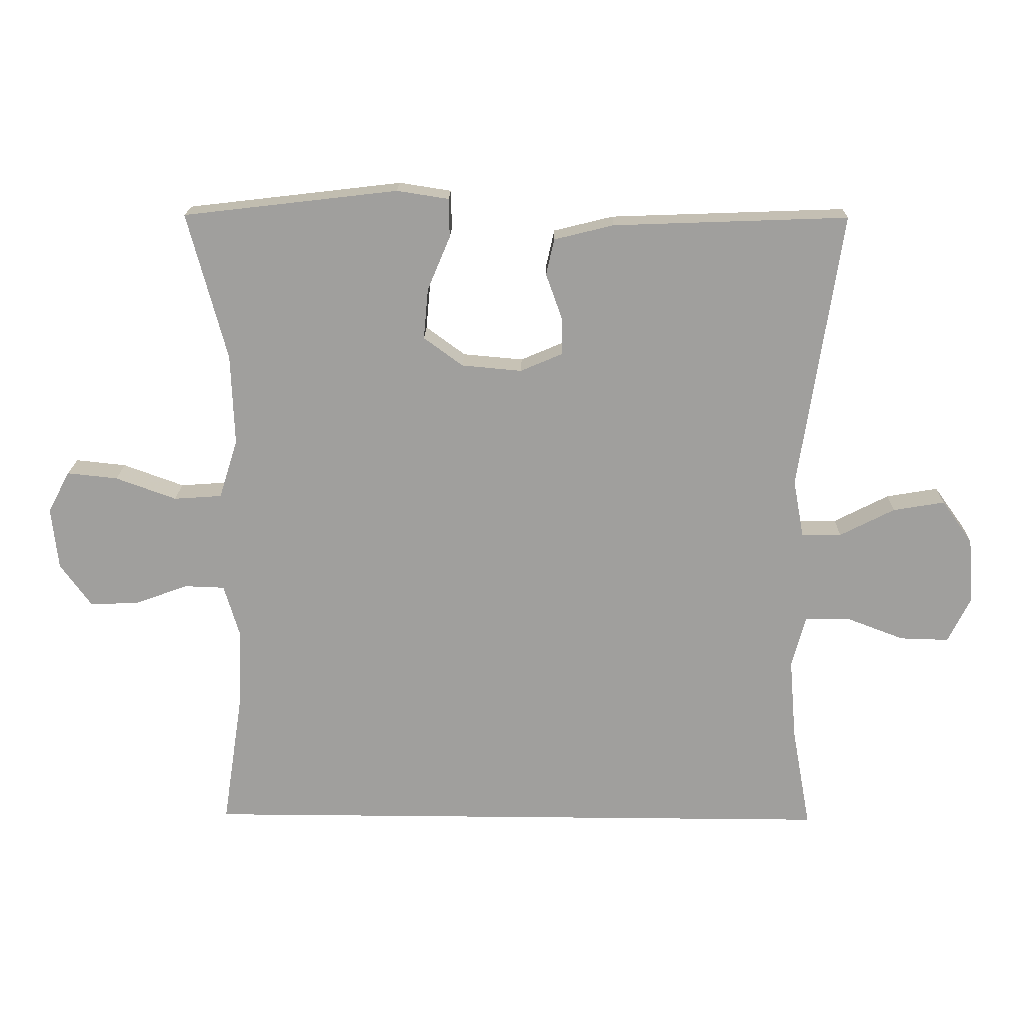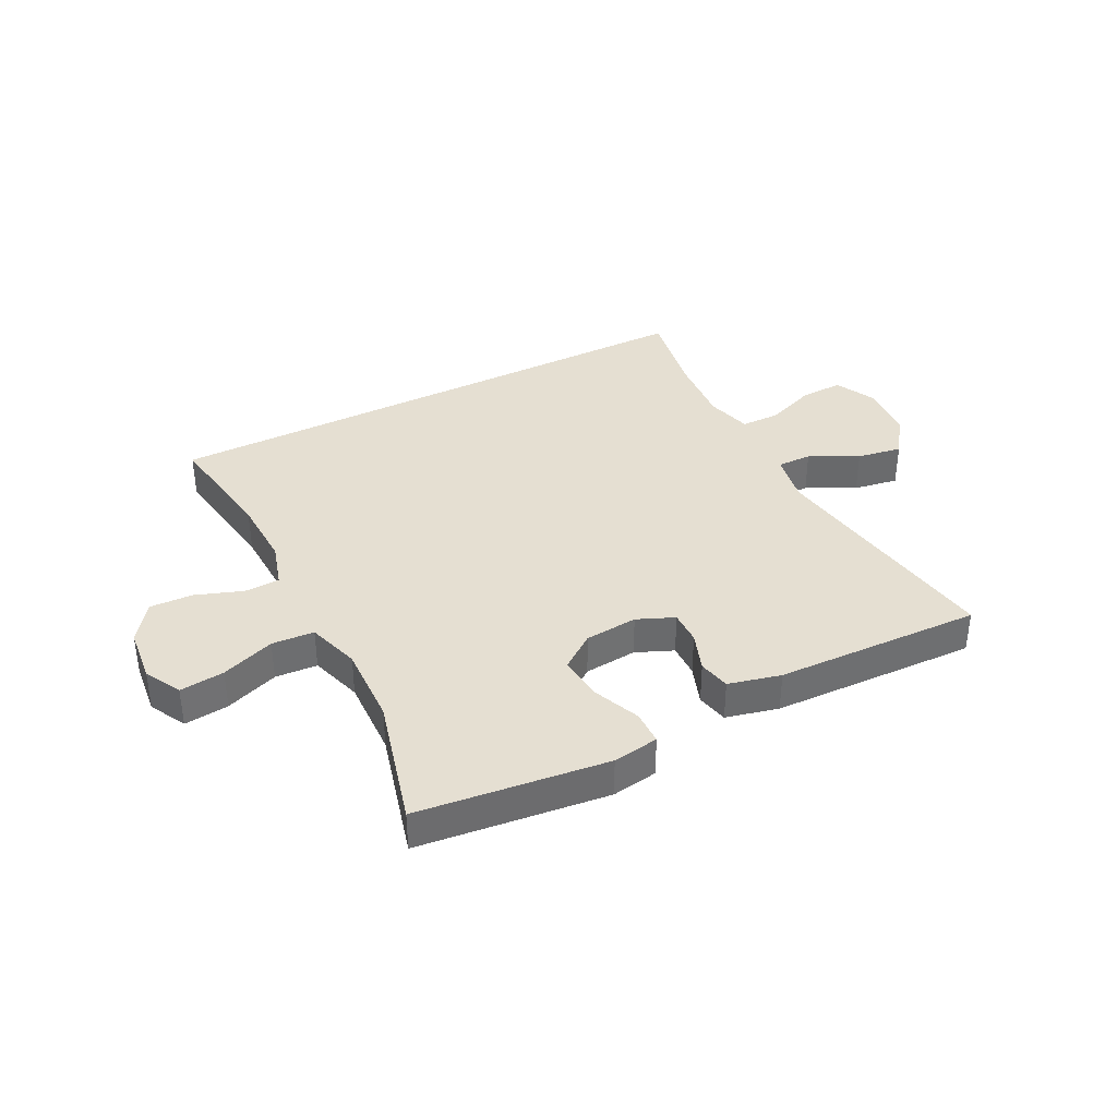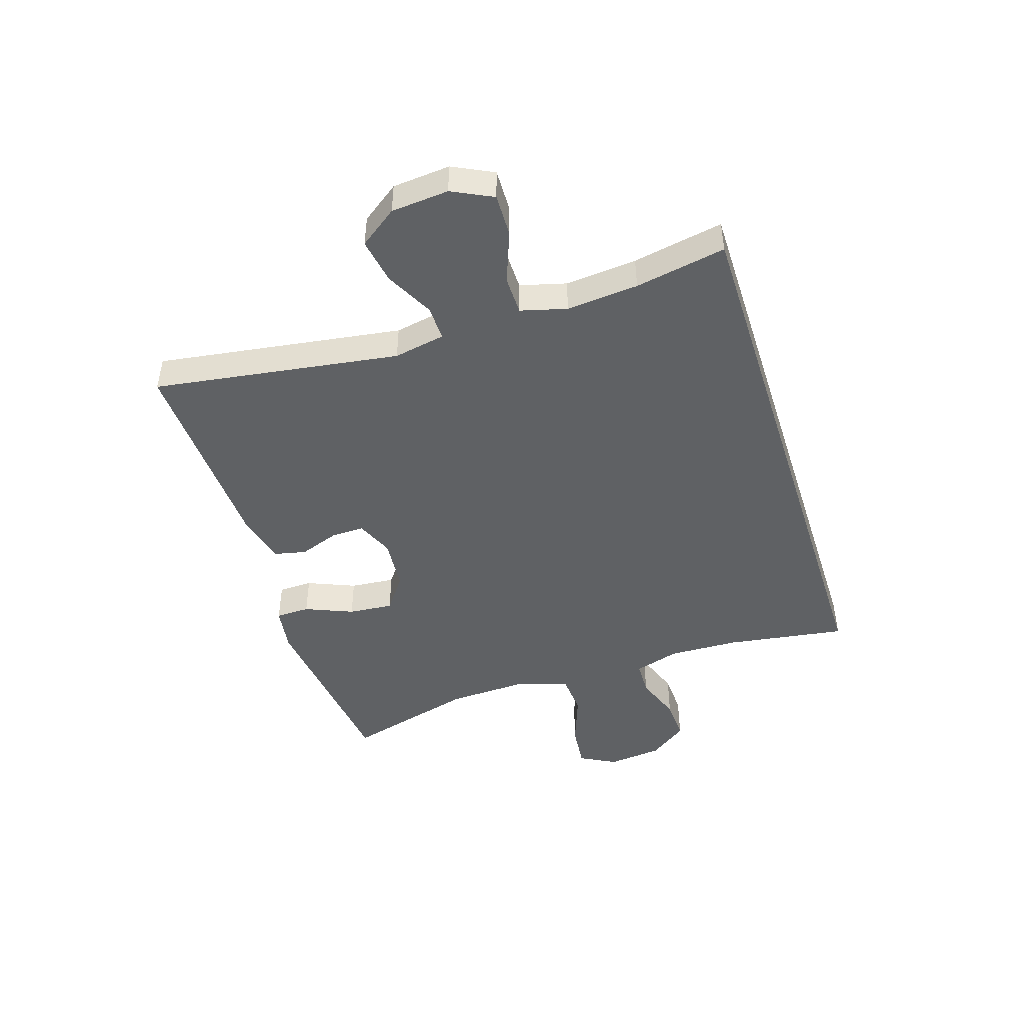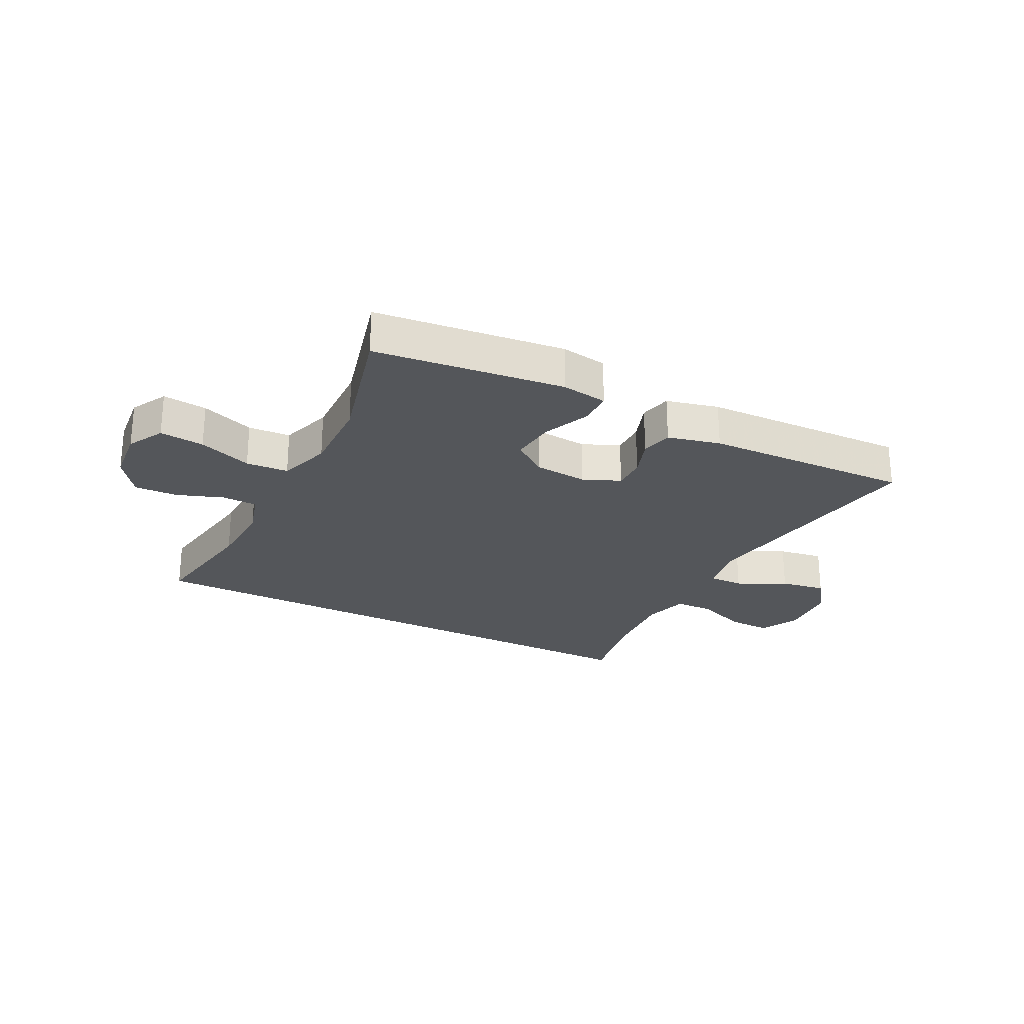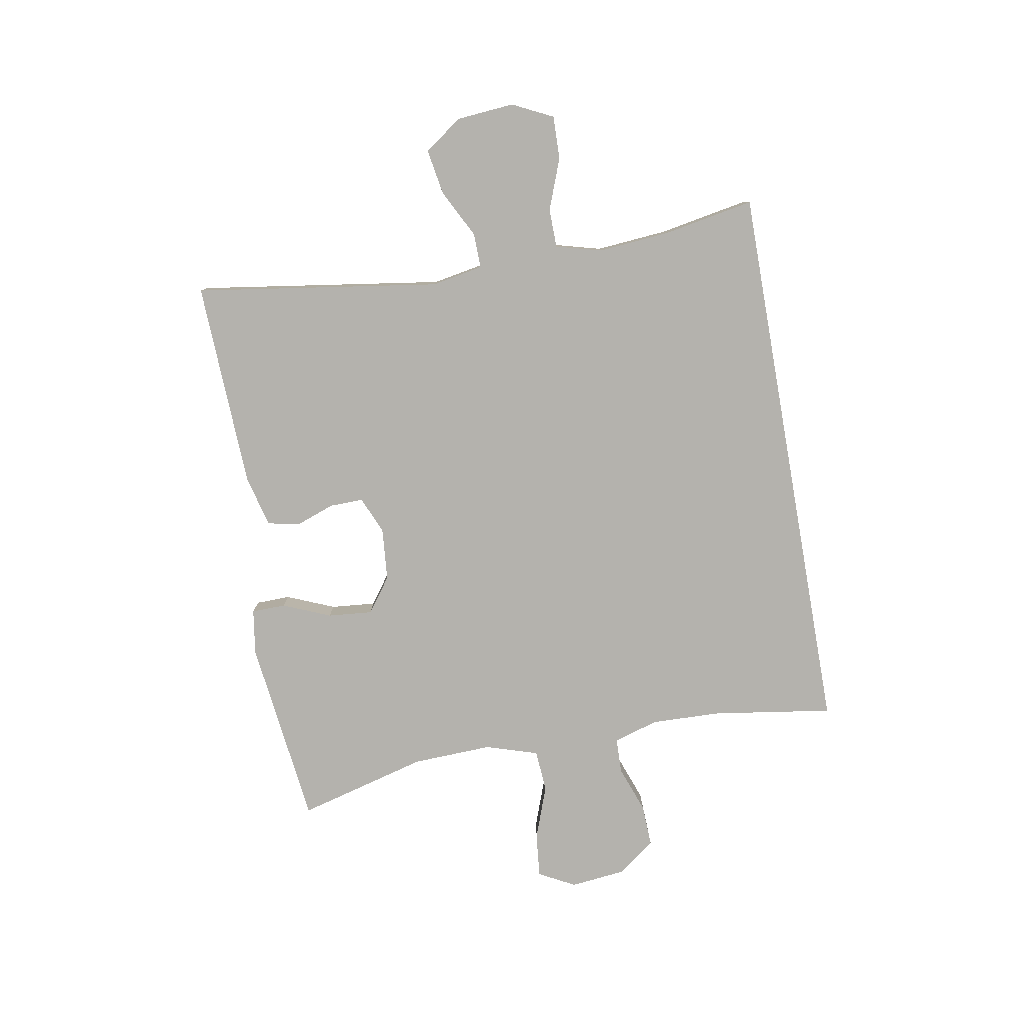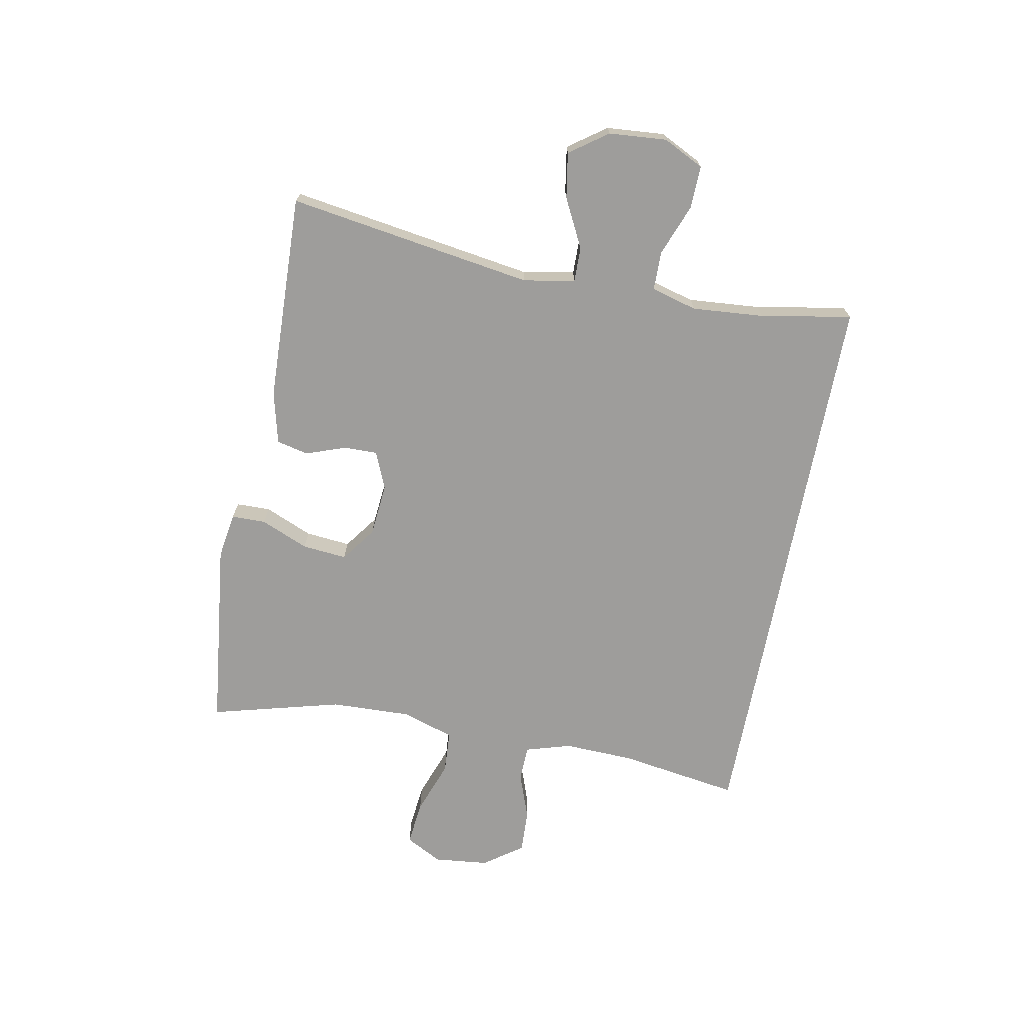
<metadata>
{"format":"obj","ext":"obj","renderer":"f3d","projection":"perspective","resolution":1024,"background":"white","views":[{"elev":18.4,"azim":1.2,"up":"+Z"},{"elev":37.4,"azim":-27.2,"up":"+Y"},{"elev":-46.2,"azim":107.9,"up":"+Y"},{"elev":-25.3,"azim":-27.3,"up":"+Y"},{"elev":-79.5,"azim":100.1,"up":"+Y"},{"elev":-70.6,"azim":79.1,"up":"+Y"}]}
</metadata>
<code>
v -0.5 0.07 0.5
v -0.178 0.07 0.538
v -0.1 0.07 0.526
v -0.099 0.07 0.468
v -0.133 0.07 0.387
v -0.14 0.07 0.311
v -0.081 0.07 0.268
v 0.009 0.07 0.26
v 0.072 0.07 0.287
v 0.071 0.07 0.344
v 0.047 0.07 0.411
v 0.059 0.07 0.465
v 0.148 0.07 0.487
v 0.5 0.07 0.5
v 0.437 0.07 0.082
v 0.453 0.07 -0.005
v 0.512 0.07 -0.004
v 0.594 0.07 0.038
v 0.671 0.07 0.051
v 0.717 0.07 -0.013
v 0.725 0.07 -0.111
v 0.691 0.07 -0.18
v 0.618 0.07 -0.178
v 0.531 0.07 -0.145
v 0.465 0.07 -0.146
v 0.444 0.07 -0.224
v 0.454 0.07 -0.346
v 0.482 0.07 -0.5
v -0.478 0.07 -0.5
v -0.447 0.07 -0.296
v -0.443 0.07 -0.177
v -0.466 0.07 -0.1
v -0.526 0.07 -0.098
v -0.606 0.07 -0.127
v -0.679 0.07 -0.13
v -0.726 0.07 -0.065
v -0.736 0.07 0.028
v -0.703 0.07 0.09
v -0.627 0.07 0.082
v -0.536 0.07 0.049
v -0.464 0.07 0.054
v -0.436 0.07 0.143
v -0.441 0.07 0.279
v -0.5 0 0.5
v -0.178 0 0.538
v -0.1 0 0.526
v -0.099 0 0.468
v -0.133 0 0.387
v -0.14 0 0.311
v -0.081 0 0.268
v 0.009 0 0.26
v 0.072 0 0.287
v 0.071 0 0.344
v 0.047 0 0.411
v 0.059 0 0.465
v 0.148 0 0.487
v 0.5 0 0.5
v 0.437 0 0.082
v 0.453 0 -0.005
v 0.512 0 -0.004
v 0.594 0 0.038
v 0.671 0 0.051
v 0.717 0 -0.013
v 0.725 0 -0.111
v 0.691 0 -0.18
v 0.618 0 -0.178
v 0.531 0 -0.145
v 0.465 0 -0.146
v 0.444 0 -0.224
v 0.454 0 -0.346
v 0.482 0 -0.5
v -0.478 0 -0.5
v -0.447 0 -0.296
v -0.443 0 -0.177
v -0.466 0 -0.1
v -0.526 0 -0.098
v -0.606 0 -0.127
v -0.679 0 -0.13
v -0.726 0 -0.065
v -0.736 0 0.028
v -0.703 0 0.09
v -0.627 0 0.082
v -0.536 0 0.049
v -0.464 0 0.054
v -0.436 0 0.143
v -0.441 0 0.279
f 37 38 39 40
f 37 40 41
f 36 37 41
f 33 34 35 36
f 32 33 36 41
f 31 32 41 42
f 27 28 29 30
f 26 27 30 31
f 25 26 31 42
f 21 22 23 24
f 17 18 19 20
f 16 17 20 21
f 12 13 14 15
f 10 11 12 15
f 9 10 15 16
f 8 9 16
f 7 8 16
f 2 3 4 5
f 43 1 2 5
f 43 5 6
f 42 43 6 7
f 25 42 7 16
f 16 21 24 25
f 83 82 81 80
f 84 83 80
f 84 80 79
f 79 78 77 76
f 84 79 76 75
f 85 84 75 74
f 73 72 71 70
f 74 73 70 69
f 85 74 69 68
f 67 66 65 64
f 63 62 61 60
f 64 63 60 59
f 58 57 56 55
f 58 55 54 53
f 59 58 53 52
f 59 52 51
f 59 51 50
f 48 47 46 45
f 48 45 44 86
f 49 48 86
f 50 49 86 85
f 59 50 85 68
f 68 67 64 59
f 1 44 45 2
f 2 45 46 3
f 3 46 47 4
f 4 47 48 5
f 5 48 49 6
f 6 49 50 7
f 7 50 51 8
f 8 51 52 9
f 9 52 53 10
f 10 53 54 11
f 11 54 55 12
f 12 55 56 13
f 13 56 57 14
f 14 57 58 15
f 15 58 59 16
f 16 59 60 17
f 17 60 61 18
f 18 61 62 19
f 19 62 63 20
f 20 63 64 21
f 21 64 65 22
f 22 65 66 23
f 23 66 67 24
f 24 67 68 25
f 25 68 69 26
f 26 69 70 27
f 27 70 71 28
f 28 71 72 29
f 29 72 73 30
f 30 73 74 31
f 31 74 75 32
f 32 75 76 33
f 33 76 77 34
f 34 77 78 35
f 35 78 79 36
f 36 79 80 37
f 37 80 81 38
f 38 81 82 39
f 39 82 83 40
f 40 83 84 41
f 41 84 85 42
f 42 85 86 43
f 43 86 44 1

</code>
